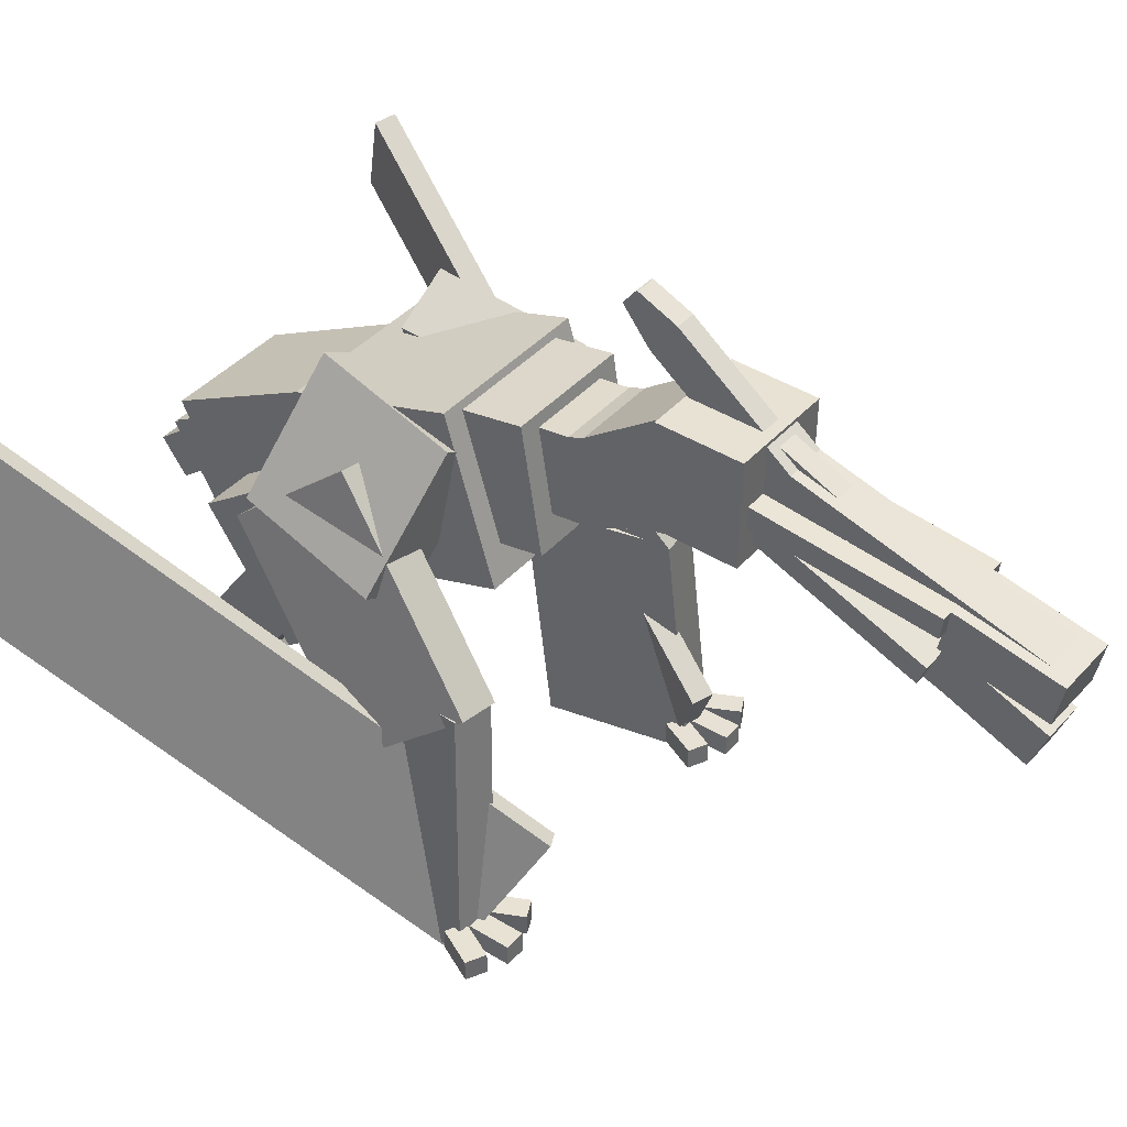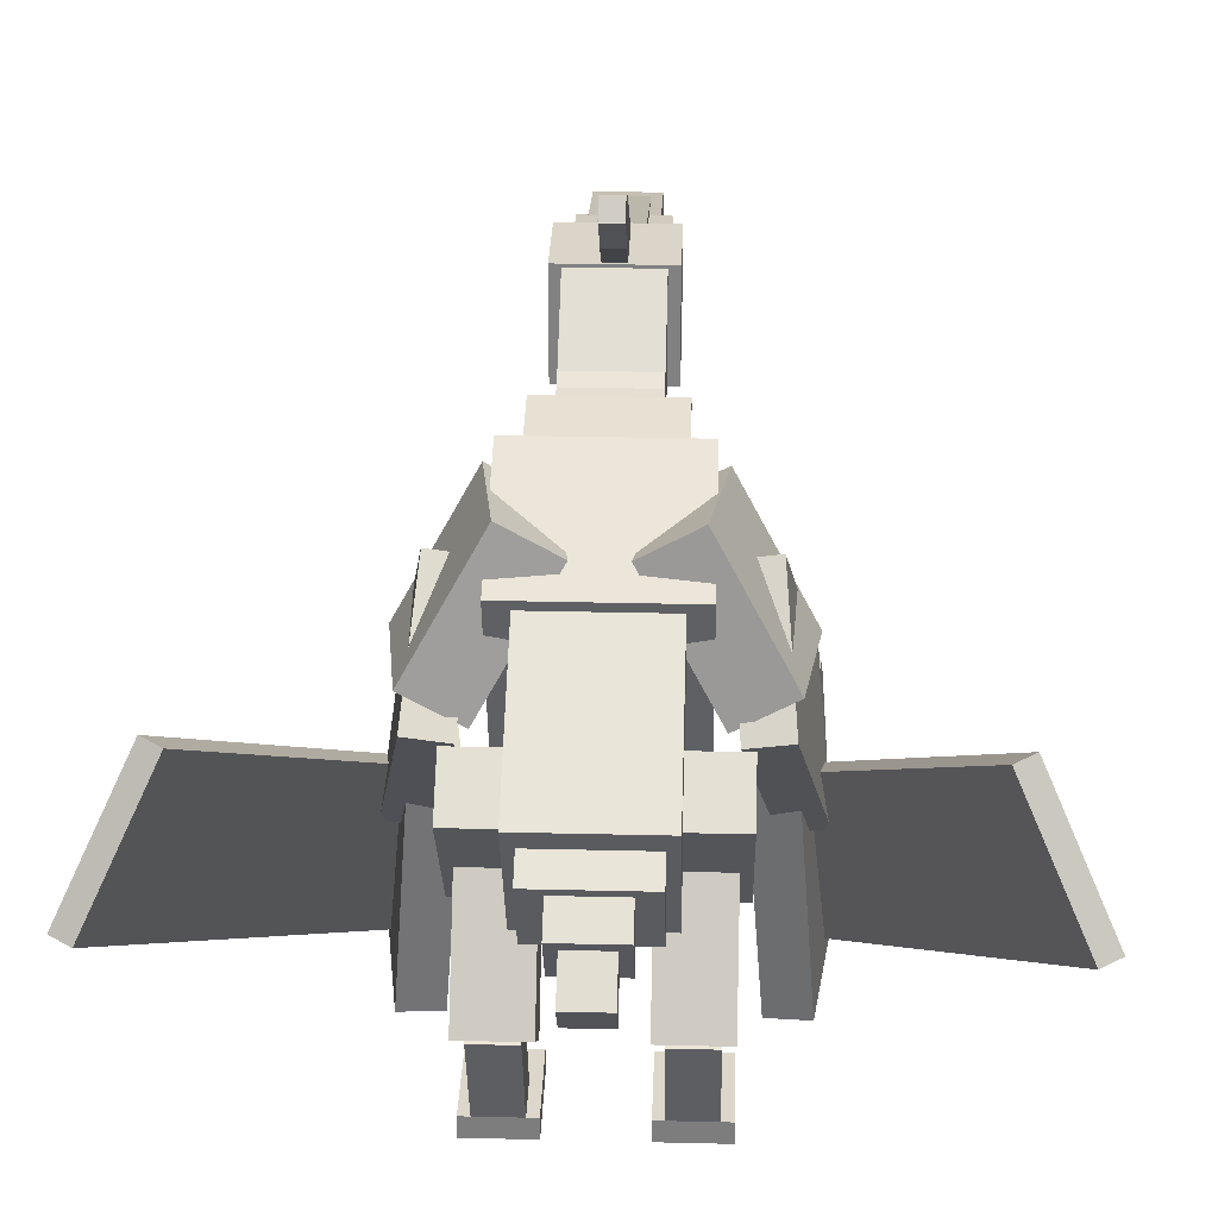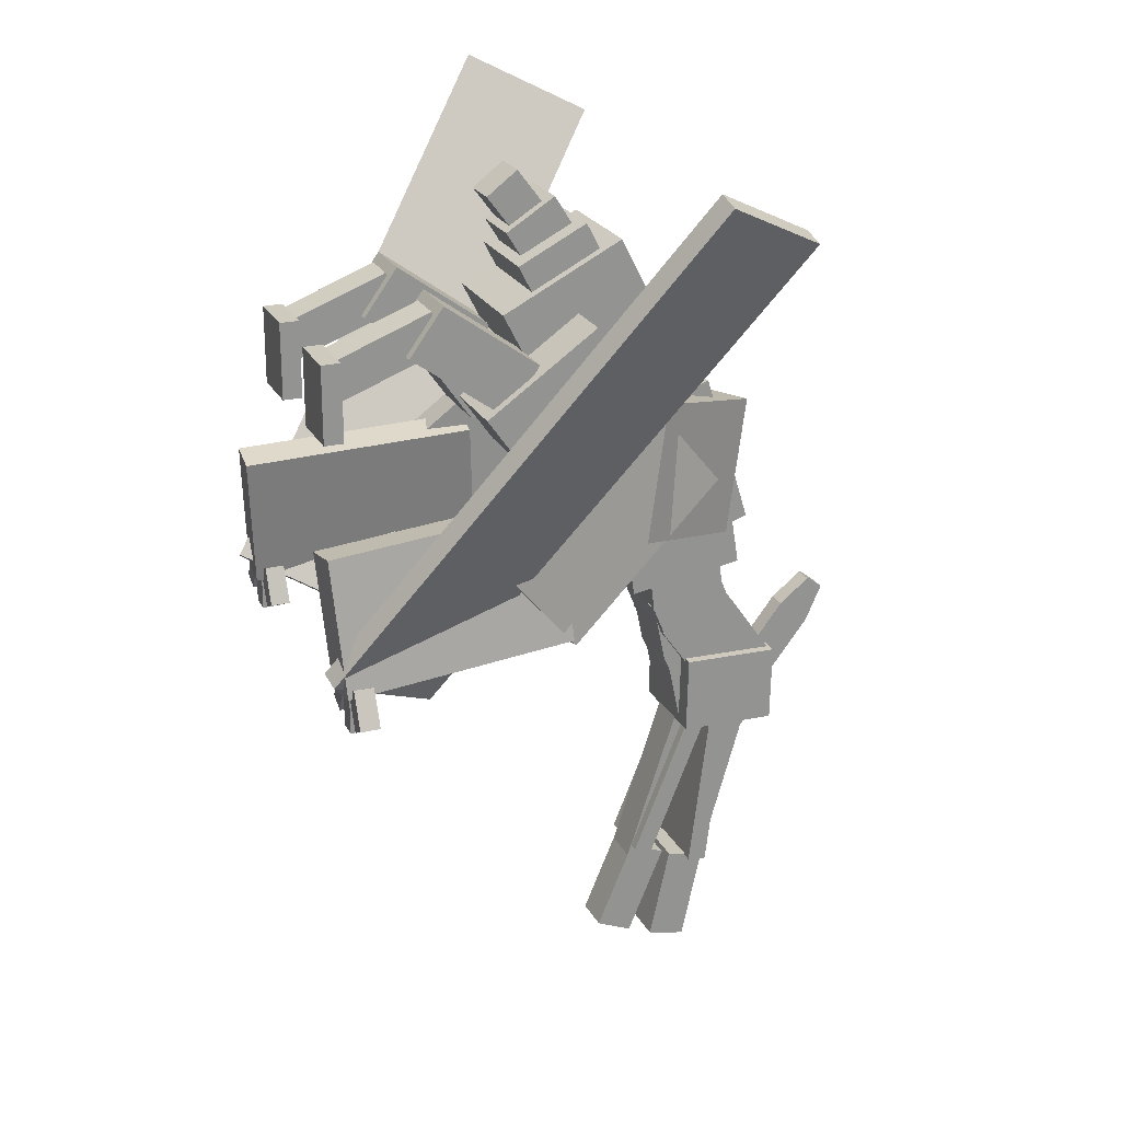
<metadata>
{"format":"obj","ext":"obj","renderer":"f3d","projection":"perspective","resolution":1024,"background":"white","views":[{"elev":39.5,"azim":126.8,"up":"+Y"},{"elev":30.6,"azim":2.0,"up":"+Y"},{"elev":23.2,"azim":68.2,"up":"+Z"}]}
</metadata>
<code>
o Left thigh
v 0.3438 -0.8963 -0.1413
v 0.09375 -0.8963 -0.1413
v 0.09375 -0.538 0.1097
v 0.3438 -0.538 0.1097
v 0.09375 -1.004 0.0123
v 0.3438 -1.004 0.0123
v 0.3438 -0.6455 0.2632
v 0.09375 -0.6455 0.2632
f 1 2 3 4
f 5 6 7 8
f 4 3 8 7
f 6 5 2 1
f 6 1 4 7
f 2 5 8 3
o Left calf
v 0.3125 -1.235 0.2248
v 0.125 -1.235 0.2248
v 0.125 -0.9312 0.004374
v 0.3125 -0.9312 0.004374
v 0.125 -1.124 0.3765
v 0.3125 -1.124 0.3765
v 0.3125 -0.821 0.1561
v 0.125 -0.821 0.1561
f 9 10 11 12
f 13 14 15 16
f 12 11 16 15
f 14 13 10 9
f 14 9 12 15
f 10 13 16 11
o Left upper foot
v 0.2812 -1.457 0.1024
v 0.1562 -1.457 0.1024
v 0.1562 -1.107 0.2368
v 0.2812 -1.107 0.2368
v 0.1562 -1.502 0.2191
v 0.2812 -1.502 0.2191
v 0.2812 -1.152 0.3535
v 0.1562 -1.152 0.3535
f 17 18 19 20
f 21 22 23 24
f 20 19 24 23
f 22 21 18 17
f 22 17 20 23
f 18 21 24 19
o Left foot
v 0.3144 -1.506 -0.008493
v 0.1269 -1.506 -0.008493
v 0.1269 -1.444 -0.008493
v 0.3144 -1.444 -0.008493
v 0.1269 -1.506 0.2415
v 0.3144 -1.506 0.2415
v 0.3144 -1.444 0.2415
v 0.1269 -1.444 0.2415
f 25 26 27 28
f 29 30 31 32
f 28 27 32 31
f 30 29 26 25
f 30 25 28 31
f 26 29 32 27
o Right thigh
v -0.09375 -0.8963 -0.1413
v -0.3438 -0.8963 -0.1413
v -0.3438 -0.538 0.1097
v -0.09375 -0.538 0.1097
v -0.3438 -1.004 0.0123
v -0.09375 -1.004 0.0123
v -0.09375 -0.6455 0.2632
v -0.3438 -0.6455 0.2632
f 33 34 35 36
f 37 38 39 40
f 36 35 40 39
f 38 37 34 33
f 38 33 36 39
f 34 37 40 35
o right calf
v -0.125 -1.235 0.2248
v -0.3125 -1.235 0.2248
v -0.3125 -0.9312 0.004374
v -0.125 -0.9312 0.004374
v -0.3125 -1.124 0.3765
v -0.125 -1.124 0.3765
v -0.125 -0.821 0.1561
v -0.3125 -0.821 0.1561
f 41 42 43 44
f 45 46 47 48
f 44 43 48 47
f 46 45 42 41
f 46 41 44 47
f 42 45 48 43
o Right upper foot
v -0.1562 -1.457 0.1024
v -0.2812 -1.457 0.1024
v -0.2812 -1.107 0.2368
v -0.1562 -1.107 0.2368
v -0.2812 -1.502 0.2191
v -0.1562 -1.502 0.2191
v -0.1562 -1.152 0.3535
v -0.2812 -1.152 0.3535
f 49 50 51 52
f 53 54 55 56
f 52 51 56 55
f 54 53 50 49
f 54 49 52 55
f 50 53 56 51
o Right foot
v -0.125 -1.506 -0.008493
v -0.3125 -1.506 -0.008493
v -0.3125 -1.444 -0.008493
v -0.125 -1.444 -0.008493
v -0.3125 -1.506 0.2415
v -0.125 -1.506 0.2415
v -0.125 -1.444 0.2415
v -0.3125 -1.444 0.2415
f 57 58 59 60
f 61 62 63 64
f 60 59 64 63
f 62 61 58 57
f 62 57 60 63
f 58 61 64 59
o Body 1
v 0.1875 -0.637 -0.2172
v -0.1875 -0.637 -0.2172
v -0.1875 -0.2472 -0.01863
v 0.1875 -0.2472 -0.01863
v -0.1875 -0.8923 0.2839
v 0.1875 -0.8923 0.2839
v 0.1875 -0.5025 0.4826
v -0.1875 -0.5025 0.4826
f 65 66 67 68
f 69 70 71 72
f 68 67 72 71
f 70 69 66 65
f 70 65 68 71
f 66 69 72 67
o Body 2
v 0.25 -0.5619 -0.6114
v -0.25 -0.5619 -0.6114
v -0.25 -0.08375 -0.4652
v 0.25 -0.08375 -0.4652
v -0.25 -0.7081 -0.1333
v 0.25 -0.7081 -0.1333
v 0.25 -0.2299 0.01293
v -0.25 -0.2299 0.01293
f 73 74 75 76
f 77 78 79 80
f 76 75 80 79
f 78 77 74 73
f 78 73 76 79
f 74 77 80 75
o Body 3
v 0.1875 -0.4477 -0.7107
v -0.1875 -0.4477 -0.7107
v -0.1875 -0.07748 -0.651
v 0.1875 -0.07748 -0.651
v -0.1875 -0.4776 -0.5256
v 0.1875 -0.4776 -0.5256
v 0.1875 -0.1074 -0.4659
v -0.1875 -0.1074 -0.4659
f 81 82 83 84
f 85 86 87 88
f 84 83 88 87
f 86 85 82 81
f 86 81 84 87
f 82 85 88 83
o Neck 1
v 0.125 -0.3475 -0.8137
v -0.125 -0.3475 -0.8137
v -0.125 -0.09911 -0.7851
v 0.125 -0.09911 -0.7851
v -0.125 -0.376 -0.5653
v 0.125 -0.376 -0.5653
v 0.125 -0.1277 -0.5368
v -0.125 -0.1277 -0.5368
f 89 90 91 92
f 93 94 95 96
f 92 91 96 95
f 94 93 90 89
f 94 89 92 95
f 90 93 96 91
o Neck 2
v 0.125 -0.3016 -0.9217
v -0.125 -0.3016 -0.9217
v -0.125 -0.07012 -0.8272
v 0.125 -0.07012 -0.8272
v -0.125 -0.3488 -0.806
v 0.125 -0.3488 -0.806
v 0.125 -0.1174 -0.7115
v -0.125 -0.1174 -0.7115
f 97 98 99 100
f 101 102 103 104
f 100 99 104 103
f 102 101 98 97
f 102 97 100 103
f 98 101 104 99
o Neck 3
v 0.125 -0.1308 -1.16
v -0.125 -0.1308 -1.16
v -0.125 0.07343 -1.016
v 0.125 0.07343 -1.016
v -0.125 -0.311 -0.9044
v 0.125 -0.311 -0.9044
v 0.125 -0.1067 -0.7603
v -0.125 -0.1067 -0.7603
f 105 106 107 108
f 109 110 111 112
f 108 107 112 111
f 110 109 106 105
f 110 105 108 111
f 106 109 112 107
o Head
v 0.1562 -0.236 -1.26
v -0.1562 -0.236 -1.26
v -0.1562 0.07644 -1.267
v 0.1562 0.07644 -1.267
v -0.1562 -0.2303 -1.01
v 0.1562 -0.2303 -1.01
v 0.1562 0.08215 -1.017
v -0.1562 0.08215 -1.017
f 113 114 115 116
f 117 118 119 120
f 116 115 120 119
f 118 117 114 113
f 118 113 116 119
f 114 117 120 115
o Crest1
v 0.0625 -0.1975 -1.199
v -0.0625 -0.1975 -1.199
v -0.0625 -8e-06 -1.352
v 0.0625 -8e-06 -1.352
v -0.0625 -0.1208 -1.1
v 0.0625 -0.1208 -1.1
v 0.0625 0.07666 -1.254
v -0.0625 0.07666 -1.254
f 121 122 123 124
f 125 126 127 128
f 124 123 128 127
f 126 125 122 121
f 126 121 124 127
f 122 125 128 123
o Upper jaw 3
v 0.125 -0.2006 -1.789
v -0.125 -0.2006 -1.789
v -0.125 -0.1386 -1.797
v 0.125 -0.1386 -1.797
v -0.125 -0.129 -1.231
v 0.125 -0.129 -1.231
v 0.125 -0.06705 -1.239
v -0.125 -0.06705 -1.239
f 129 130 131 132
f 133 134 135 136
f 132 131 136 135
f 134 133 130 129
f 134 129 132 135
f 130 133 136 131
o Upper jaw 1
v 0.09375 -0.2674 -2.088
v -0.09375 -0.2674 -2.088
v -0.09375 -0.2064 -2.102
v 0.09375 -0.2064 -2.102
v -0.09375 -0.1996 -1.783
v 0.09375 -0.1996 -1.783
v 0.09375 -0.1386 -1.797
v -0.09375 -0.1386 -1.797
f 137 138 139 140
f 141 142 143 144
f 140 139 144 143
f 142 141 138 137
f 142 137 140 143
f 138 141 144 139
o UpperTeeth
v 0.09375 -0.3284 -2.075
v -0.09375 -0.3284 -2.075
v -0.09375 -0.2674 -2.088
v 0.09375 -0.2674 -2.088
v -0.09375 -0.2606 -1.769
v 0.09375 -0.2606 -1.769
v 0.09375 -0.1996 -1.783
v -0.09375 -0.1996 -1.783
f 145 146 147 148
f 149 150 151 152
f 148 147 152 151
f 150 149 146 145
f 150 145 148 151
f 146 149 152 147
o Upper jaw 2
v 0.0625 -0.2662 -2.069
v -0.0625 -0.2662 -2.069
v -0.0625 -0.2062 -2.087
v 0.0625 -0.2062 -2.087
v -0.0625 0.0146 -1.11
v 0.0625 0.0146 -1.11
v 0.0625 0.07458 -1.127
v -0.0625 0.07458 -1.127
f 153 154 155 156
f 157 158 159 160
f 156 155 160 159
f 158 157 154 153
f 158 153 156 159
f 154 157 160 155
o Upper jaw 4
v 0.03125 -0.1691 -1.629
v -0.03125 -0.1691 -1.629
v -0.03125 -0.1121 -1.654
v 0.03125 -0.1121 -1.654
v -0.03125 0.009813 -1.23
v 0.03125 0.009813 -1.23
v 0.03125 0.06685 -1.255
v -0.03125 0.06685 -1.255
f 161 162 163 164
f 165 166 167 168
f 164 163 168 167
f 166 165 162 161
f 166 161 164 167
f 162 165 168 163
o Upper Jaw 5
v 0.0625 -0.1577 -1.476
v -0.0625 -0.1577 -1.476
v -0.0625 -0.09773 -1.494
v 0.0625 -0.09773 -1.494
v -0.0625 -0.06996 -1.176
v 0.0625 -0.06996 -1.176
v 0.0625 -0.009973 -1.194
v -0.0625 -0.009973 -1.194
f 169 170 171 172
f 173 174 175 176
f 172 171 176 175
f 174 173 170 169
f 174 169 172 175
f 170 173 176 171
o Lower jaw 1
v 0.09375 -0.3901 -1.725
v -0.09375 -0.3901 -1.725
v -0.09375 -0.3323 -1.749
v 0.09375 -0.3323 -1.749
v -0.09375 -0.1778 -1.205
v 0.09375 -0.1778 -1.205
v 0.09375 -0.1199 -1.228
v -0.09375 -0.1199 -1.228
f 177 178 179 180
f 181 182 183 184
f 180 179 184 183
f 182 181 178 177
f 182 177 180 183
f 178 181 184 179
o Lower jaw 2
v 0.0625 -0.5108 -2.013
v -0.0625 -0.5108 -2.013
v -0.0625 -0.4532 -2.038
v 0.0625 -0.4532 -2.038
v -0.0625 -0.3893 -1.725
v 0.0625 -0.3893 -1.725
v 0.0625 -0.3317 -1.75
v -0.0625 -0.3317 -1.75
f 185 186 187 188
f 189 190 191 192
f 188 187 192 191
f 190 189 186 185
f 190 185 188 191
f 186 189 192 187
o LowerTeeth
v 0.0625 -0.4532 -2.038
v -0.0625 -0.4532 -2.038
v -0.0625 -0.3956 -2.062
v 0.0625 -0.3956 -2.062
v -0.0625 -0.3317 -1.75
v 0.0625 -0.3317 -1.75
v 0.0625 -0.2741 -1.774
v -0.0625 -0.2741 -1.774
f 193 194 195 196
f 197 198 199 200
f 196 195 200 199
f 198 197 194 193
f 198 193 196 199
f 194 197 200 195
o Lower jaw 3
v 0.0625 -0.4051 -1.763
v -0.0625 -0.4051 -1.763
v -0.0625 -0.3458 -1.783
v 0.0625 -0.3458 -1.783
v -0.0625 -0.1872 -1.111
v 0.0625 -0.1872 -1.111
v 0.0625 -0.1279 -1.131
v -0.0625 -0.1279 -1.131
f 201 202 203 204
f 205 206 207 208
f 204 203 208 207
f 206 205 202 201
f 206 201 204 207
f 202 205 208 203
o Crest2
v 0.03125 -0.02158 -1.159
v -0.03125 -0.02158 -1.159
v -0.03125 0.07715 -1.235
v 0.03125 0.07715 -1.235
v -0.03125 0.1701 -0.912
v 0.03125 0.1701 -0.912
v 0.03125 0.2688 -0.9886
v -0.03125 0.2688 -0.9886
f 209 210 211 212
f 213 214 215 216
f 212 211 216 215
f 214 213 210 209
f 214 209 212 215
f 210 213 216 211
o Crest3
v 0.03125 0.2118 -0.963
v -0.03125 0.2118 -0.963
v -0.03125 0.2688 -0.9886
v 0.03125 0.2688 -0.9886
v -0.03125 0.263 -0.849
v 0.03125 0.263 -0.849
v 0.03125 0.32 -0.8746
v -0.03125 0.32 -0.8746
f 217 218 219 220
f 221 222 223 224
f 220 219 224 223
f 222 221 218 217
f 222 217 220 223
f 218 221 224 219
o Crest4
v 0.03125 0.1701 -0.912
v -0.03125 0.1701 -0.912
v -0.03125 0.2089 -0.9609
v 0.03125 0.2089 -0.9609
v -0.03125 0.268 -0.8343
v 0.03125 0.268 -0.8343
v 0.03125 0.3069 -0.8832
v -0.03125 0.3069 -0.8832
f 225 226 227 228
f 229 230 231 232
f 228 227 232 231
f 230 229 226 225
f 230 225 228 231
f 226 229 232 227
o Crest5
v 0.03125 0.2331 -0.8818
v -0.03125 0.2331 -0.8818
v -0.03125 0.2825 -0.9201
v 0.03125 0.2825 -0.9201
v -0.03125 0.2714 -0.8324
v 0.03125 0.2714 -0.8324
v 0.03125 0.3208 -0.8707
v -0.03125 0.3208 -0.8707
f 233 234 235 236
f 237 238 239 240
f 236 235 240 239
f 238 237 234 233
f 238 233 236 239
f 234 237 240 235
o Neck4
v 0.09375 -0.2922 -1.015
v -0.09375 -0.2922 -1.015
v -0.09375 -0.1699 -0.9892
v 0.09375 -0.1699 -0.9892
v -0.09375 -0.3433 -0.7699
v 0.09375 -0.3433 -0.7699
v 0.09375 -0.2209 -0.7444
v -0.09375 -0.2209 -0.7444
f 241 242 243 244
f 245 246 247 248
f 244 243 248 247
f 246 245 242 241
f 246 241 244 247
f 242 245 248 243
o Neck5
v 0.09375 -0.266 -1.071
v -0.09375 -0.266 -1.071
v -0.09375 -0.1525 -1.019
v 0.09375 -0.1525 -1.019
v -0.09375 -0.2922 -1.015
v 0.09375 -0.2922 -1.015
v 0.09375 -0.1788 -0.9622
v -0.09375 -0.1788 -0.9622
f 249 250 251 252
f 253 254 255 256
f 252 251 256 255
f 254 253 250 249
f 254 249 252 255
f 250 253 256 251
o Neck6
v 0.09375 -0.2366 -1.228
v -0.09375 -0.2366 -1.228
v -0.09375 -0.05308 -1.19
v 0.09375 -0.05308 -1.19
v -0.09375 -0.2749 -1.044
v 0.09375 -0.2749 -1.044
v 0.09375 -0.09136 -1.006
v -0.09375 -0.09136 -1.006
f 257 258 259 260
f 261 262 263 264
f 260 259 264 263
f 262 261 258 257
f 262 257 260 263
f 258 261 264 259
o Left Arm 1
v -0.3307 -0.6314 -0.4
v -0.493 -0.5376 -0.4
v -0.2799 -0.1684 -0.4984
v -0.1175 -0.2622 -0.4984
v -0.4438 -0.4524 0.0263
v -0.2815 -0.5461 0.0263
v -0.06832 -0.1769 -0.07211
v -0.2307 -0.0832 -0.07211
f 265 266 267 268
f 269 270 271 272
f 268 267 272 271
f 270 269 266 265
f 270 265 268 271
f 266 269 272 267
o Left Arm 2
v -0.3754 -0.7975 -0.7059
v -0.4988 -0.7781 -0.7013
v -0.401 -0.2593 -0.2609
v -0.2776 -0.2788 -0.2654
v -0.5304 -1.057 -0.3658
v -0.407 -1.076 -0.3703
v -0.3092 -0.5577 0.07014
v -0.4326 -0.5383 0.07466
f 273 274 275 276
f 277 278 279 280
f 276 275 280 279
f 278 277 274 273
f 278 273 276 279
f 274 277 280 275
o Left Arm 3
v -0.4391 -1.541 -0.7411
v -0.5626 -1.533 -0.7236
v -0.5056 -0.7862 -0.6807
v -0.3821 -0.7947 -0.6982
v -0.5034 -1.562 -0.2911
v -0.3799 -1.571 -0.3086
v -0.3229 -0.8241 -0.2657
v -0.4464 -0.8156 -0.2482
f 281 282 283 284
f 285 286 287 288
f 284 283 288 287
f 286 285 282 281
f 286 281 284 287
f 282 285 288 283
o Left Arm 4
v -0.3098 -1.225 -0.8413
v -0.3642 -1.212 -0.8692
v -0.8859 -0.1953 0.617
v -0.8315 -0.2082 0.6449
v -0.542 -1.569 -0.6878
v -0.4876 -1.582 -0.6599
v -1.009 -0.5644 0.8263
v -1.064 -0.5515 0.7984
f 289 290 291 292
f 293 294 295 296
f 292 291 296 295
f 294 293 290 289
f 294 289 292 295
f 290 293 296 291
o Left Finger 1
v -0.4644 -1.518 -0.8531
v -0.5269 -1.519 -0.8522
v -0.5276 -1.457 -0.8523
v -0.4651 -1.456 -0.8531
v -0.5252 -1.519 -0.7273
v -0.4628 -1.518 -0.7281
v -0.4635 -1.456 -0.7281
v -0.5259 -1.457 -0.7273
f 297 298 299 300
f 301 302 303 304
f 300 299 304 303
f 302 301 298 297
f 302 297 300 303
f 298 301 304 299
o Left Finger 2
v -0.3559 -1.517 -0.8007
v -0.4124 -1.518 -0.8274
v -0.4131 -1.455 -0.8274
v -0.3566 -1.455 -0.8007
v -0.4657 -1.518 -0.7143
v -0.4092 -1.518 -0.6877
v -0.4099 -1.455 -0.6877
v -0.4664 -1.456 -0.7144
f 305 306 307 308
f 309 310 311 312
f 308 307 312 311
f 310 309 306 305
f 310 305 308 311
f 306 309 312 307
o Left Finger 3
v -0.5781 -1.52 -0.8252
v -0.634 -1.52 -0.7971
v -0.6347 -1.458 -0.7971
v -0.5788 -1.457 -0.8253
v -0.5777 -1.52 -0.6855
v -0.5219 -1.519 -0.7136
v -0.5226 -1.456 -0.7136
v -0.5784 -1.457 -0.6855
f 313 314 315 316
f 317 318 319 320
f 316 315 320 319
f 318 317 314 313
f 318 313 316 319
f 314 317 320 315
o Right Arm 1
v 0.493 -0.5376 -0.4
v 0.3307 -0.6314 -0.4
v 0.1175 -0.2622 -0.4984
v 0.2799 -0.1684 -0.4984
v 0.2815 -0.5461 0.0263
v 0.4438 -0.4524 0.0263
v 0.2307 -0.0832 -0.07211
v 0.06832 -0.1769 -0.07211
f 321 322 323 324
f 325 326 327 328
f 324 323 328 327
f 326 325 322 321
f 326 321 324 327
f 322 325 328 323
o Right Arm 2
v 0.4988 -0.7781 -0.7013
v 0.3754 -0.7975 -0.7059
v 0.2776 -0.2788 -0.2654
v 0.401 -0.2593 -0.2609
v 0.407 -1.076 -0.3703
v 0.5304 -1.057 -0.3658
v 0.4326 -0.5383 0.07466
v 0.3092 -0.5577 0.07014
f 329 330 331 332
f 333 334 335 336
f 332 331 336 335
f 334 333 330 329
f 334 329 332 335
f 330 333 336 331
o Right Arm 3
v 0.5626 -1.533 -0.7236
v 0.4391 -1.541 -0.7411
v 0.3821 -0.7947 -0.6982
v 0.5056 -0.7862 -0.6807
v 0.3799 -1.571 -0.3086
v 0.5034 -1.562 -0.2911
v 0.4464 -0.8156 -0.2482
v 0.3229 -0.8241 -0.2657
f 337 338 339 340
f 341 342 343 344
f 340 339 344 343
f 342 341 338 337
f 342 337 340 343
f 338 341 344 339
o Right Arm 4
v 0.3642 -1.212 -0.8692
v 0.3098 -1.225 -0.8413
v 0.8315 -0.2082 0.6449
v 0.8859 -0.1953 0.617
v 0.4876 -1.582 -0.6599
v 0.542 -1.569 -0.6878
v 1.064 -0.5515 0.7984
v 1.009 -0.5644 0.8263
f 345 346 347 348
f 349 350 351 352
f 348 347 352 351
f 350 349 346 345
f 350 345 348 351
f 346 349 352 347
o Right Finger 1
v 0.5269 -1.519 -0.8522
v 0.4644 -1.518 -0.8531
v 0.4651 -1.456 -0.8531
v 0.5276 -1.457 -0.8523
v 0.4628 -1.518 -0.7281
v 0.5252 -1.519 -0.7273
v 0.5259 -1.457 -0.7273
v 0.4635 -1.456 -0.7281
f 353 354 355 356
f 357 358 359 360
f 356 355 360 359
f 358 357 354 353
f 358 353 356 359
f 354 357 360 355
o Right Finger 2
v 0.634 -1.52 -0.7971
v 0.5781 -1.52 -0.8252
v 0.5788 -1.457 -0.8253
v 0.6347 -1.458 -0.7971
v 0.5219 -1.519 -0.7136
v 0.5777 -1.52 -0.6855
v 0.5784 -1.457 -0.6855
v 0.5226 -1.456 -0.7136
f 361 362 363 364
f 365 366 367 368
f 364 363 368 367
f 366 365 362 361
f 366 361 364 367
f 362 365 368 363
o Right Finger 3
v 0.4124 -1.518 -0.8274
v 0.3559 -1.517 -0.8007
v 0.3566 -1.455 -0.8007
v 0.4131 -1.455 -0.8274
v 0.4092 -1.518 -0.6877
v 0.4657 -1.518 -0.7143
v 0.4664 -1.456 -0.7144
v 0.4099 -1.455 -0.6877
f 369 370 371 372
f 373 374 375 376
f 372 371 376 375
f 374 373 370 369
f 374 369 372 375
f 370 373 376 371
o Tail 1
v 0.1562 -0.7723 0.31
v -0.1562 -0.7723 0.31
v -0.1562 -0.5496 0.4235
v 0.1562 -0.5496 0.4235
v -0.1562 -0.8291 0.4214
v 0.1562 -0.8291 0.4214
v 0.1562 -0.6063 0.5349
v -0.1562 -0.6063 0.5349
f 377 378 379 380
f 381 382 383 384
f 380 379 384 383
f 382 381 378 377
f 382 377 380 383
f 378 381 384 379
o Tail 2
v 0.09375 -0.7788 0.4058
v -0.09375 -0.7788 0.4058
v -0.09375 -0.6198 0.5052
v 0.09375 -0.6198 0.5052
v -0.09375 -0.8451 0.5118
v 0.09375 -0.8451 0.5118
v 0.09375 -0.686 0.6112
v -0.09375 -0.686 0.6112
f 385 386 387 388
f 389 390 391 392
f 388 387 392 391
f 390 389 386 385
f 390 385 388 391
f 386 389 392 387
o Tail 3
v 0.0625 -0.7823 0.4709
v -0.0625 -0.7823 0.4709
v -0.0625 -0.6825 0.5461
v 0.0625 -0.6825 0.5461
v -0.0625 -0.8952 0.6206
v 0.0625 -0.8952 0.6206
v 0.0625 -0.7954 0.6959
v -0.0625 -0.7954 0.6959
f 393 394 395 396
f 397 398 399 400
f 396 395 400 399
f 398 397 394 393
f 398 393 396 399
f 394 397 400 395

</code>
